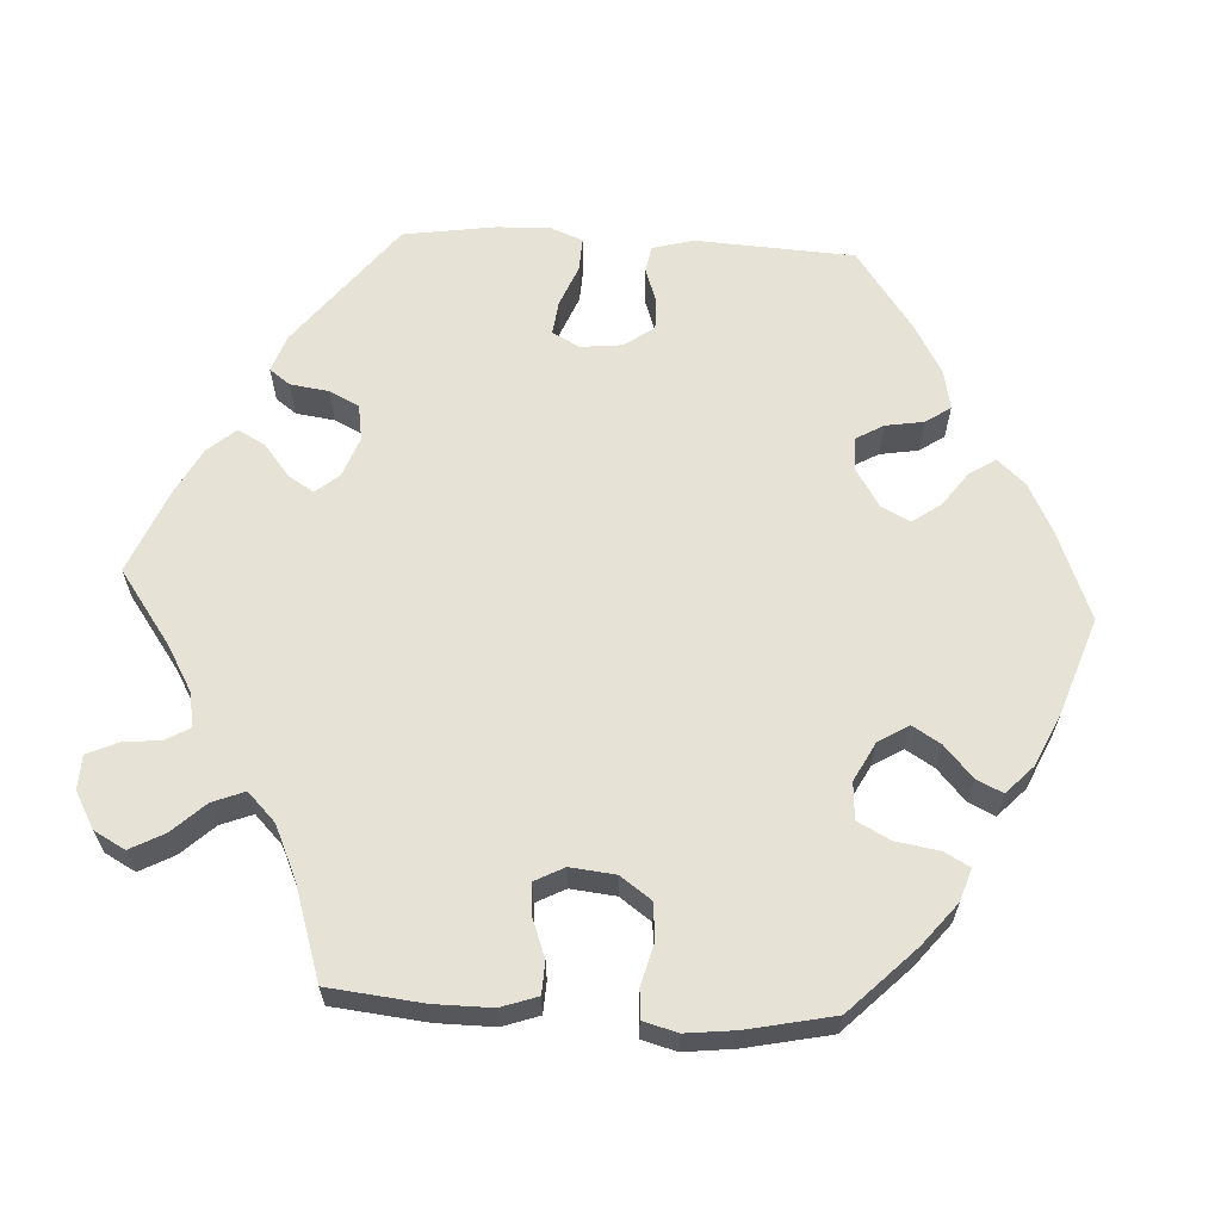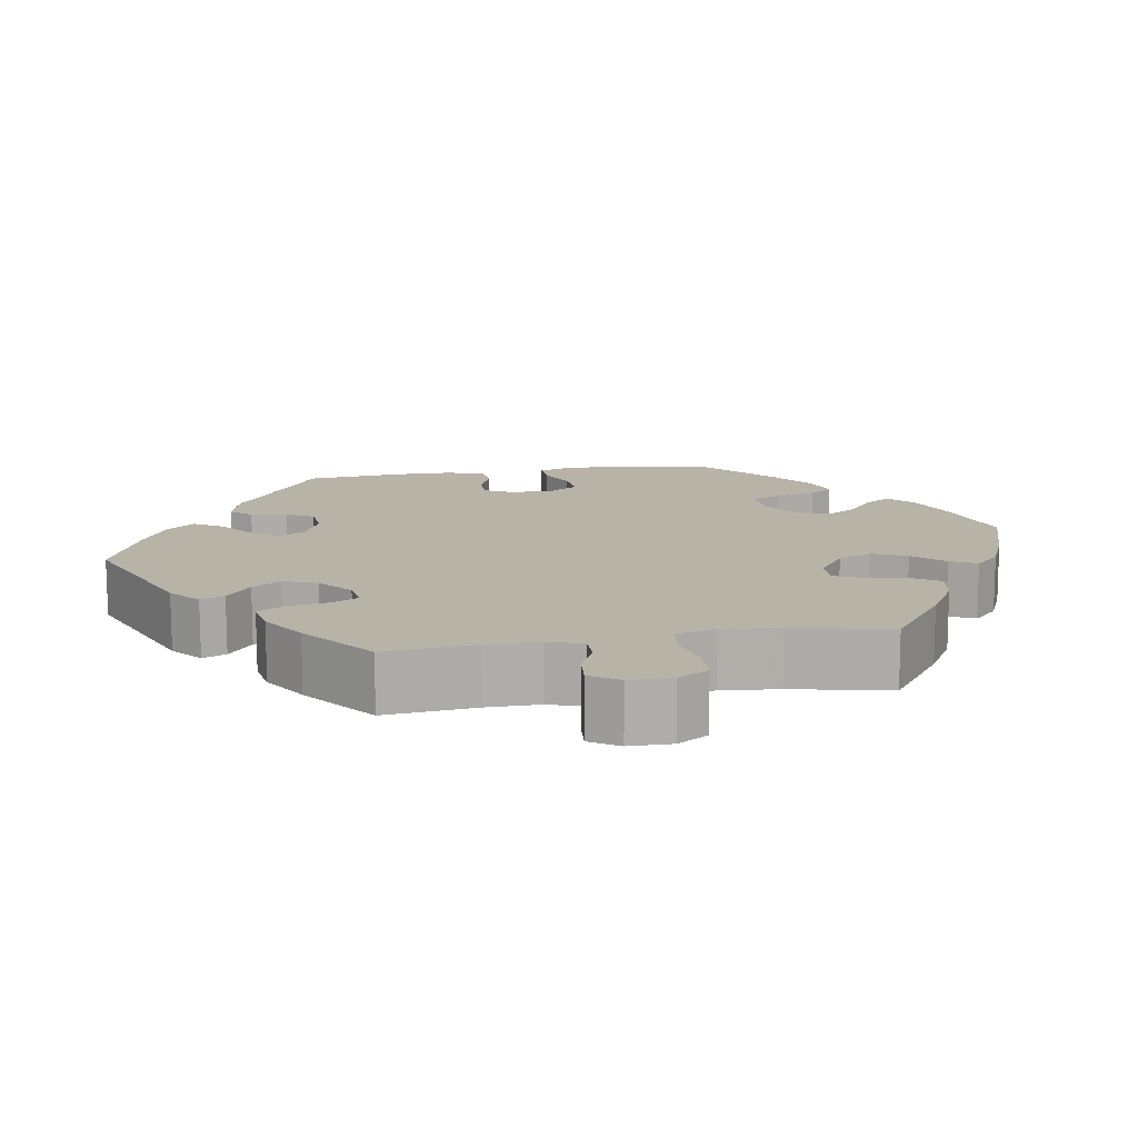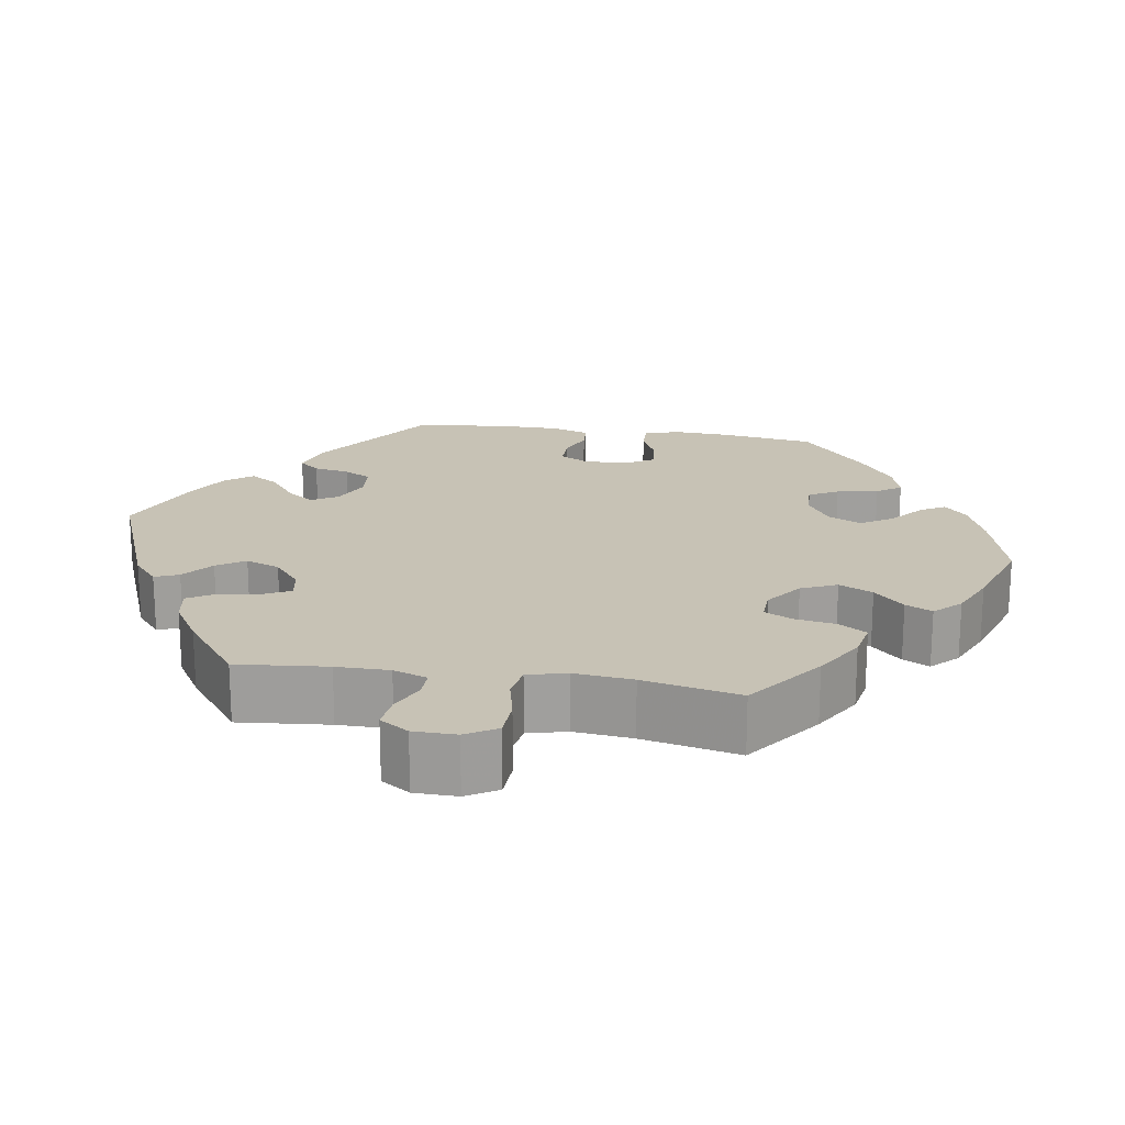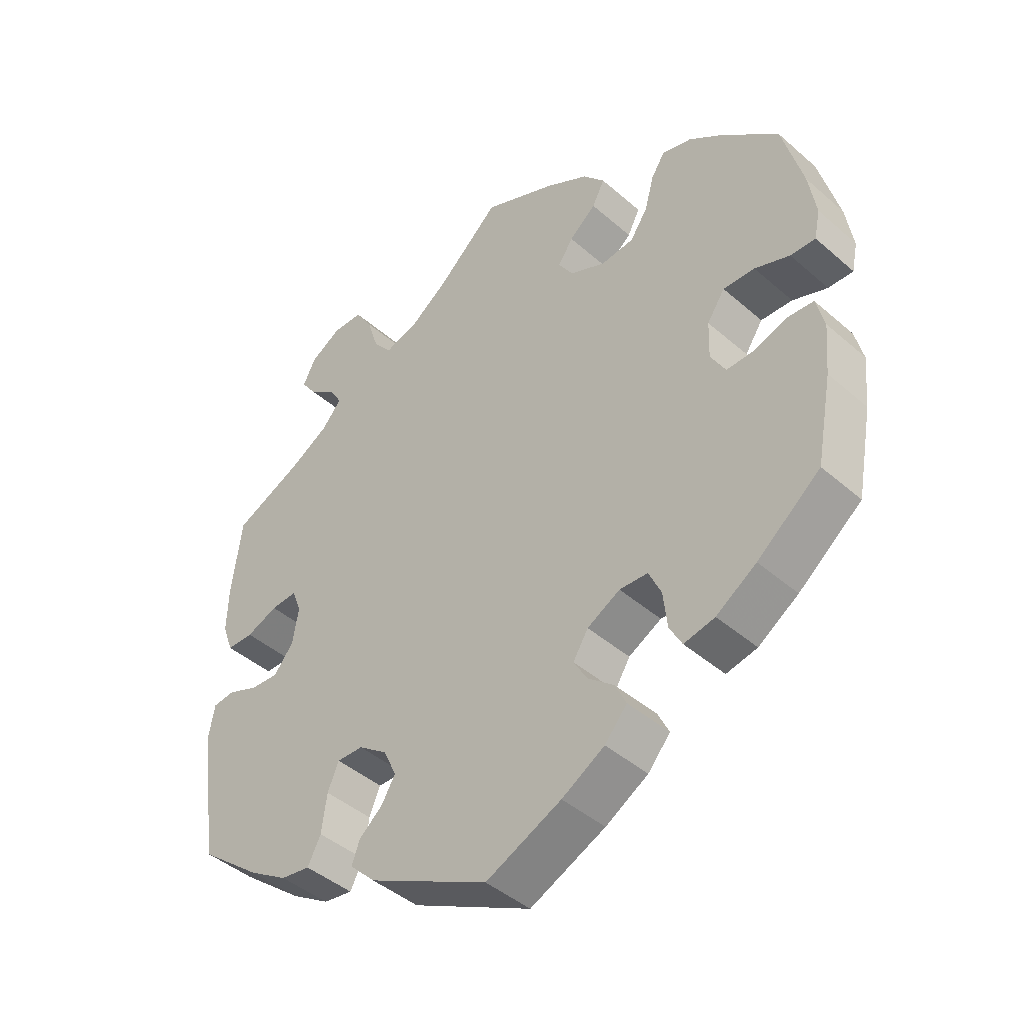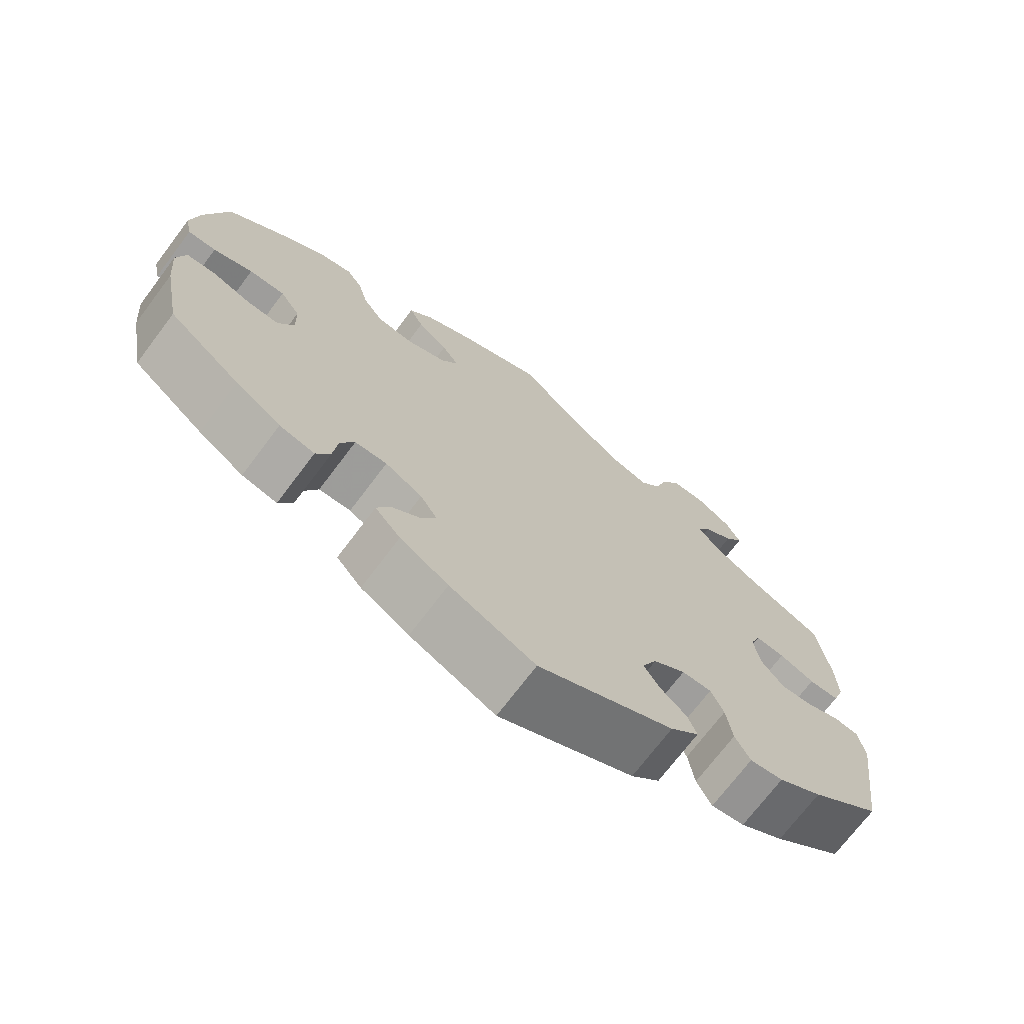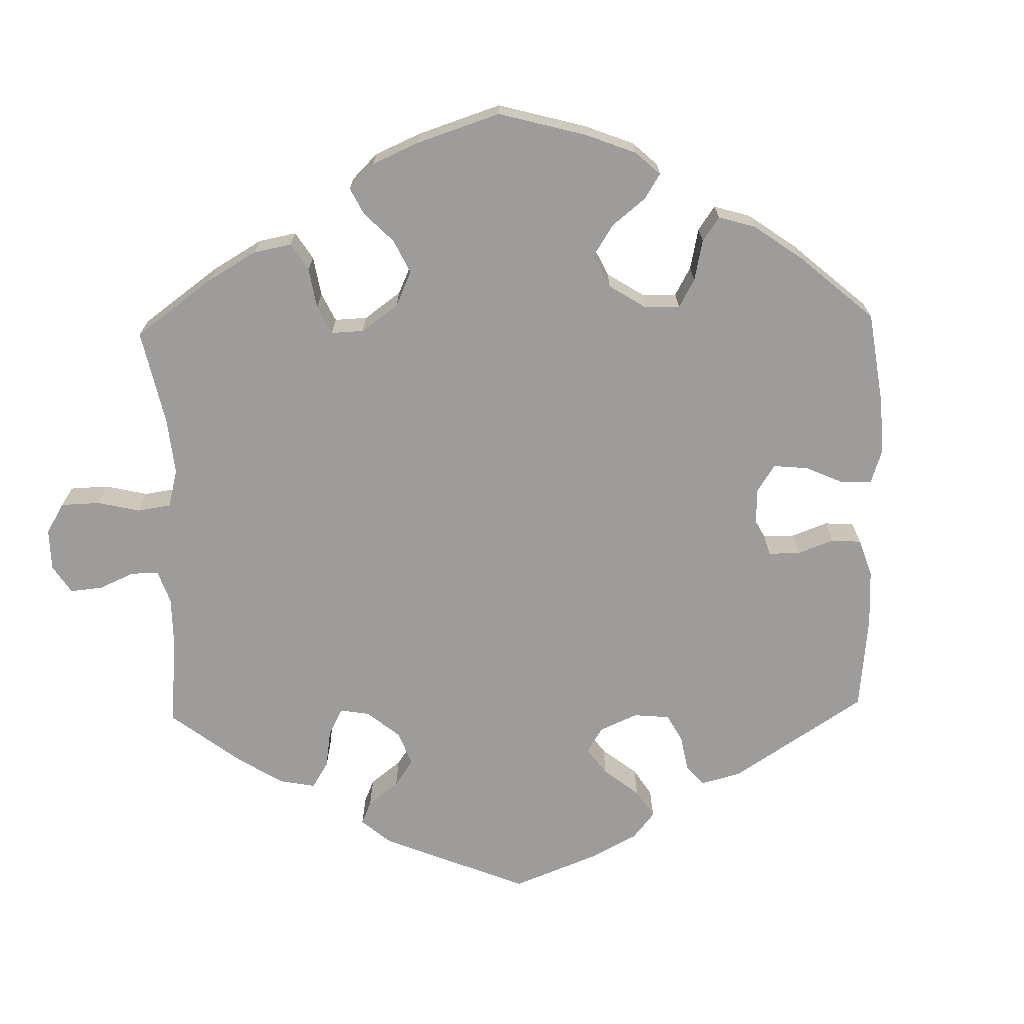
<metadata>
{"format":"obj","ext":"obj","renderer":"f3d","projection":"perspective","resolution":1024,"background":"white","views":[{"elev":63.5,"azim":33.2,"up":"+Y"},{"elev":12.9,"azim":-39.7,"up":"+Y"},{"elev":19.0,"azim":-20.8,"up":"+Y"},{"elev":-43.7,"azim":44.4,"up":"+Z"},{"elev":-71.7,"azim":143.0,"up":"+Z"},{"elev":-70.0,"azim":61.4,"up":"+Y"}]}
</metadata>
<code>
v 0.531 0.07 0.175
v 0.542 0.07 0.106
v 0.533 0.07 0.063
v 0.495 0.07 0.064
v 0.442 0.07 0.084
v 0.394 0.07 0.086
v 0.367 0.07 0.046
v 0.365 0.07 -0.011
v 0.387 0.07 -0.051
v 0.43 0.07 -0.05
v 0.482 0.07 -0.033
v 0.52 0.07 -0.036
v 0.532 0.07 -0.085
v 0.525 0.07 -0.161
v 0.501 0.07 -0.288
v 0.405 0.07 -0.364
v 0.344 0.07 -0.404
v 0.297 0.07 -0.414
v 0.278 0.07 -0.379
v 0.272 0.07 -0.324
v 0.253 0.07 -0.283
v 0.21 0.07 -0.281
v 0.16 0.07 -0.308
v 0.137 0.07 -0.345
v 0.158 0.07 -0.381
v 0.197 0.07 -0.413
v 0.214 0.07 -0.448
v 0.18 0.07 -0.487
v 0.115 0.07 -0.525
v 0 0.07 -0.577
v -0.184 0.07 -0.484
v -0.223 0.07 -0.445
v -0.211 0.07 -0.412
v -0.175 0.07 -0.381
v -0.154 0.07 -0.346
v -0.174 0.07 -0.303
v -0.218 0.07 -0.271
v -0.258 0.07 -0.27
v -0.275 0.07 -0.31
v -0.283 0.07 -0.368
v -0.303 0.07 -0.407
v -0.348 0.07 -0.4
v -0.407 0.07 -0.363
v -0.501 0.07 -0.288
v -0.53 0.07 -0.083
v -0.521 0.07 -0.033
v -0.488 0.07 -0.029
v -0.441 0.07 -0.048
v -0.398 0.07 -0.051
v -0.368 0.07 -0.014
v -0.359 0.07 0.041
v -0.373 0.07 0.078
v -0.413 0.07 0.076
v -0.461 0.07 0.057
v -0.502 0.07 0.058
v -0.518 0.07 0.103
v -0.516 0.07 0.172
v -0.501 0.07 0.289
v -0.395 0.07 0.337
v -0.336 0.07 0.371
v -0.306 0.07 0.406
v -0.324 0.07 0.437
v -0.365 0.07 0.467
v -0.39 0.07 0.502
v -0.37 0.07 0.541
v -0.323 0.07 0.569
v -0.277 0.07 0.568
v -0.25 0.07 0.525
v -0.233 0.07 0.47
v -0.205 0.07 0.435
v -0.155 0.07 0.449
v -0.094 0.07 0.493
v 0 0.07 0.578
v 0.113 0.07 0.528
v 0.178 0.07 0.491
v 0.211 0.07 0.453
v 0.192 0.07 0.416
v 0.151 0.07 0.382
v 0.128 0.07 0.348
v 0.151 0.07 0.312
v 0.205 0.07 0.288
v 0.255 0.07 0.293
v 0.282 0.07 0.333
v 0.296 0.07 0.385
v 0.317 0.07 0.417
v 0.362 0.07 0.405
v 0.415 0.07 0.366
v 0.5 0.07 0.29
v 0.531 0 0.175
v 0.542 0 0.106
v 0.533 0 0.063
v 0.495 0 0.064
v 0.442 0 0.084
v 0.394 0 0.086
v 0.367 0 0.046
v 0.365 0 -0.011
v 0.387 0 -0.051
v 0.43 0 -0.05
v 0.482 0 -0.033
v 0.52 0 -0.036
v 0.532 0 -0.085
v 0.525 0 -0.161
v 0.501 0 -0.288
v 0.405 0 -0.364
v 0.344 0 -0.404
v 0.297 0 -0.414
v 0.278 0 -0.379
v 0.272 0 -0.324
v 0.253 0 -0.283
v 0.21 0 -0.281
v 0.16 0 -0.308
v 0.137 0 -0.345
v 0.158 0 -0.381
v 0.197 0 -0.413
v 0.214 0 -0.448
v 0.18 0 -0.487
v 0.115 0 -0.525
v 0 0 -0.577
v -0.184 0 -0.484
v -0.223 0 -0.445
v -0.211 0 -0.412
v -0.175 0 -0.381
v -0.154 0 -0.346
v -0.174 0 -0.303
v -0.218 0 -0.271
v -0.258 0 -0.27
v -0.275 0 -0.31
v -0.283 0 -0.368
v -0.303 0 -0.407
v -0.348 0 -0.4
v -0.407 0 -0.363
v -0.501 0 -0.288
v -0.53 0 -0.083
v -0.521 0 -0.033
v -0.488 0 -0.029
v -0.441 0 -0.048
v -0.398 0 -0.051
v -0.368 0 -0.014
v -0.359 0 0.041
v -0.373 0 0.078
v -0.413 0 0.076
v -0.461 0 0.057
v -0.502 0 0.058
v -0.518 0 0.103
v -0.516 0 0.172
v -0.501 0 0.289
v -0.395 0 0.337
v -0.336 0 0.371
v -0.306 0 0.406
v -0.324 0 0.437
v -0.365 0 0.467
v -0.39 0 0.502
v -0.37 0 0.541
v -0.323 0 0.569
v -0.277 0 0.568
v -0.25 0 0.525
v -0.233 0 0.47
v -0.205 0 0.435
v -0.155 0 0.449
v -0.094 0 0.493
v 0 0 0.578
v 0.113 0 0.528
v 0.178 0 0.491
v 0.211 0 0.453
v 0.192 0 0.416
v 0.151 0 0.382
v 0.128 0 0.348
v 0.151 0 0.312
v 0.205 0 0.288
v 0.255 0 0.293
v 0.282 0 0.333
v 0.296 0 0.385
v 0.317 0 0.417
v 0.362 0 0.405
v 0.415 0 0.366
v 0.5 0 0.29
f 83 84 85 86
f 82 83 86 87
f 75 76 77 78
f 75 78 79
f 72 73 74 75
f 71 72 75 79
f 70 71 79 80
f 66 67 68 69
f 66 69 70
f 65 66 70
f 62 63 64 65
f 61 62 65 70
f 60 61 70 80
f 56 57 58 59
f 53 54 55 56
f 52 53 56 59
f 51 52 59 60
f 45 46 47 48
f 45 48 49
f 44 45 49
f 43 44 49 50
f 39 40 41 42
f 38 39 42 43
f 31 32 33 34
f 31 34 35
f 30 31 35
f 29 30 35 36
f 25 26 27 28
f 24 25 28 29
f 17 18 19 20
f 17 20 21
f 16 17 21
f 15 16 21
f 14 15 21 22
f 10 11 12 13
f 9 10 13 14
f 2 3 4 5
f 2 5 6
f 1 2 6
f 82 87 88 1
f 51 60 80 81
f 38 43 50 51
f 37 38 51 81
f 36 37 81 82
f 24 29 36
f 23 24 36 82
f 9 14 22
f 8 9 22 23
f 7 8 23 82
f 82 1 6
f 6 7 82
f 174 173 172 171
f 175 174 171 170
f 166 165 164 163
f 167 166 163
f 163 162 161 160
f 167 163 160 159
f 168 167 159 158
f 157 156 155 154
f 158 157 154
f 158 154 153
f 153 152 151 150
f 158 153 150 149
f 168 158 149 148
f 147 146 145 144
f 144 143 142 141
f 147 144 141 140
f 148 147 140 139
f 136 135 134 133
f 137 136 133
f 137 133 132
f 138 137 132 131
f 130 129 128 127
f 131 130 127 126
f 122 121 120 119
f 123 122 119
f 123 119 118
f 124 123 118 117
f 116 115 114 113
f 117 116 113 112
f 108 107 106 105
f 109 108 105
f 109 105 104
f 109 104 103
f 110 109 103 102
f 101 100 99 98
f 102 101 98 97
f 93 92 91 90
f 94 93 90
f 94 90 89
f 89 176 175 170
f 169 168 148 139
f 139 138 131 126
f 169 139 126 125
f 170 169 125 124
f 124 117 112
f 170 124 112 111
f 110 102 97
f 111 110 97 96
f 170 111 96 95
f 94 89 170
f 170 95 94
f 1 89 90 2
f 2 90 91 3
f 3 91 92 4
f 4 92 93 5
f 5 93 94 6
f 6 94 95 7
f 7 95 96 8
f 8 96 97 9
f 9 97 98 10
f 10 98 99 11
f 11 99 100 12
f 12 100 101 13
f 13 101 102 14
f 14 102 103 15
f 15 103 104 16
f 16 104 105 17
f 17 105 106 18
f 18 106 107 19
f 19 107 108 20
f 20 108 109 21
f 21 109 110 22
f 22 110 111 23
f 23 111 112 24
f 24 112 113 25
f 25 113 114 26
f 26 114 115 27
f 27 115 116 28
f 28 116 117 29
f 29 117 118 30
f 30 118 119 31
f 31 119 120 32
f 32 120 121 33
f 33 121 122 34
f 34 122 123 35
f 35 123 124 36
f 36 124 125 37
f 37 125 126 38
f 38 126 127 39
f 39 127 128 40
f 40 128 129 41
f 41 129 130 42
f 42 130 131 43
f 43 131 132 44
f 44 132 133 45
f 45 133 134 46
f 46 134 135 47
f 47 135 136 48
f 48 136 137 49
f 49 137 138 50
f 50 138 139 51
f 51 139 140 52
f 52 140 141 53
f 53 141 142 54
f 54 142 143 55
f 55 143 144 56
f 56 144 145 57
f 57 145 146 58
f 58 146 147 59
f 59 147 148 60
f 60 148 149 61
f 61 149 150 62
f 62 150 151 63
f 63 151 152 64
f 64 152 153 65
f 65 153 154 66
f 66 154 155 67
f 67 155 156 68
f 68 156 157 69
f 69 157 158 70
f 70 158 159 71
f 71 159 160 72
f 72 160 161 73
f 73 161 162 74
f 74 162 163 75
f 75 163 164 76
f 76 164 165 77
f 77 165 166 78
f 78 166 167 79
f 79 167 168 80
f 80 168 169 81
f 81 169 170 82
f 82 170 171 83
f 83 171 172 84
f 84 172 173 85
f 85 173 174 86
f 86 174 175 87
f 87 175 176 88
f 88 176 89 1

</code>
